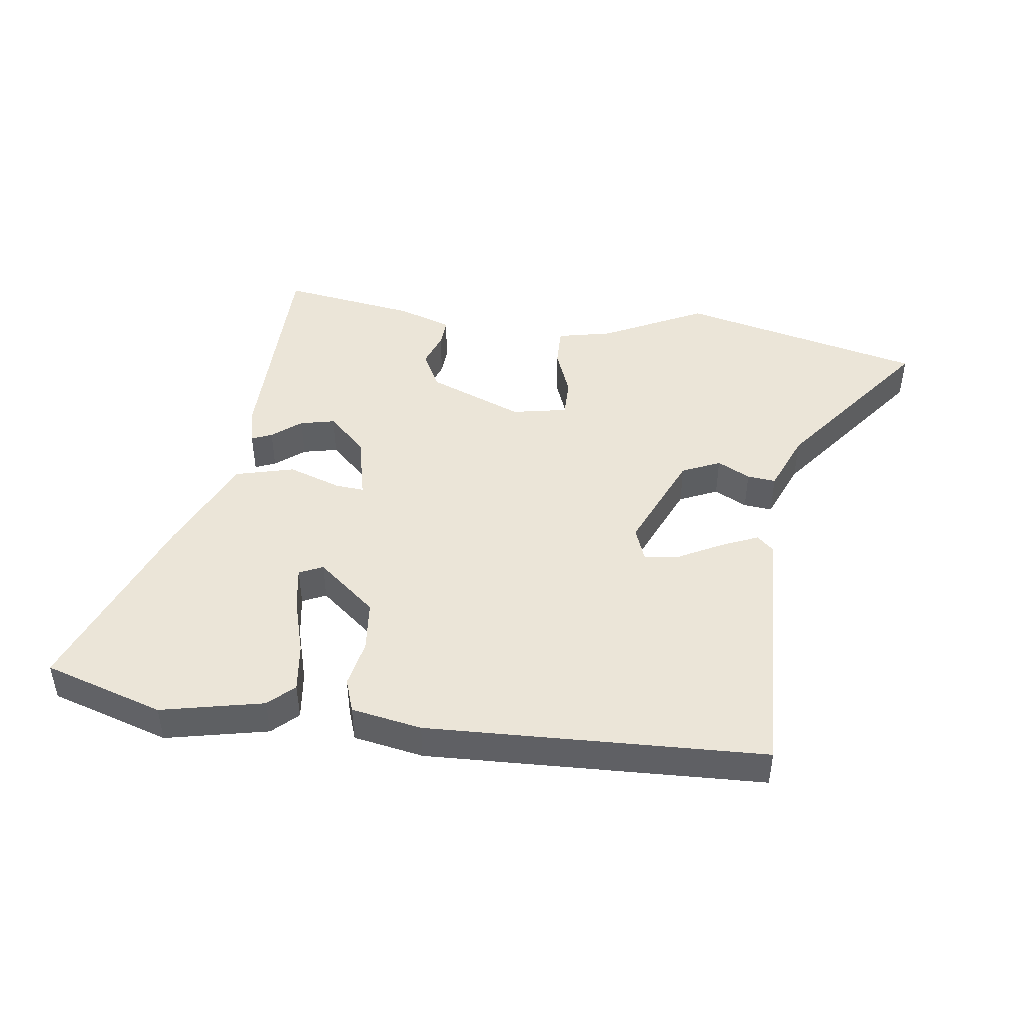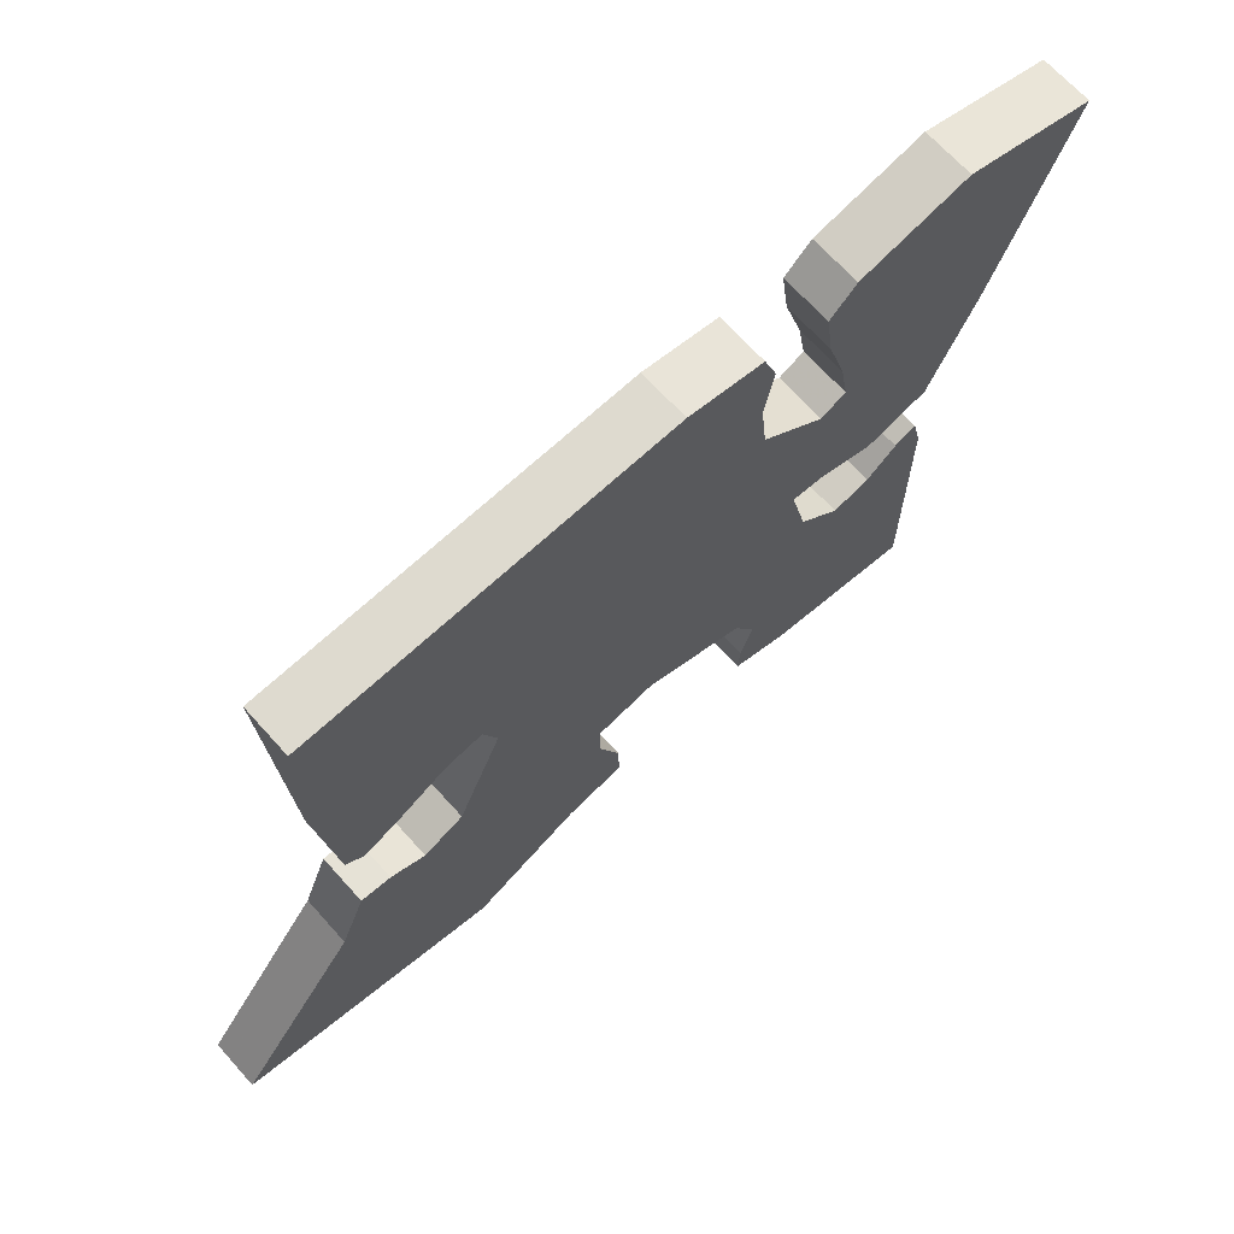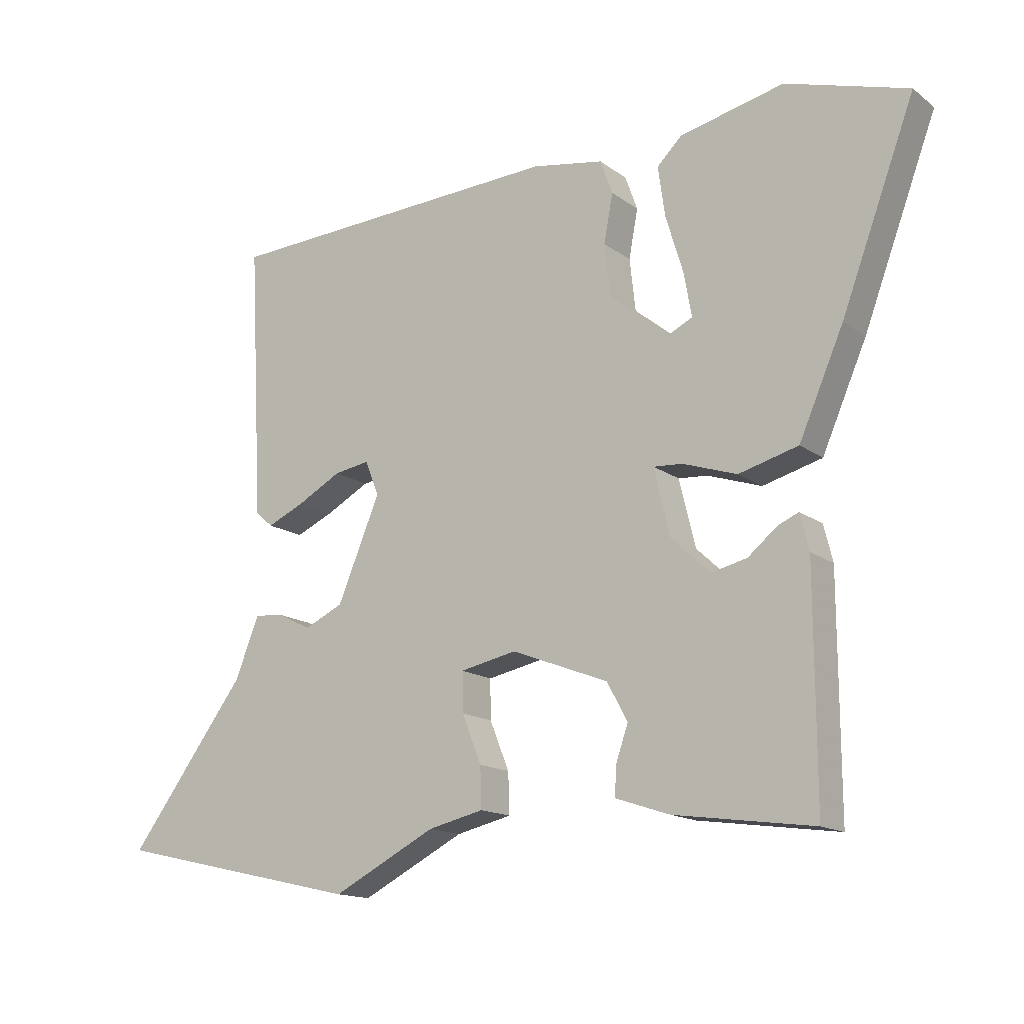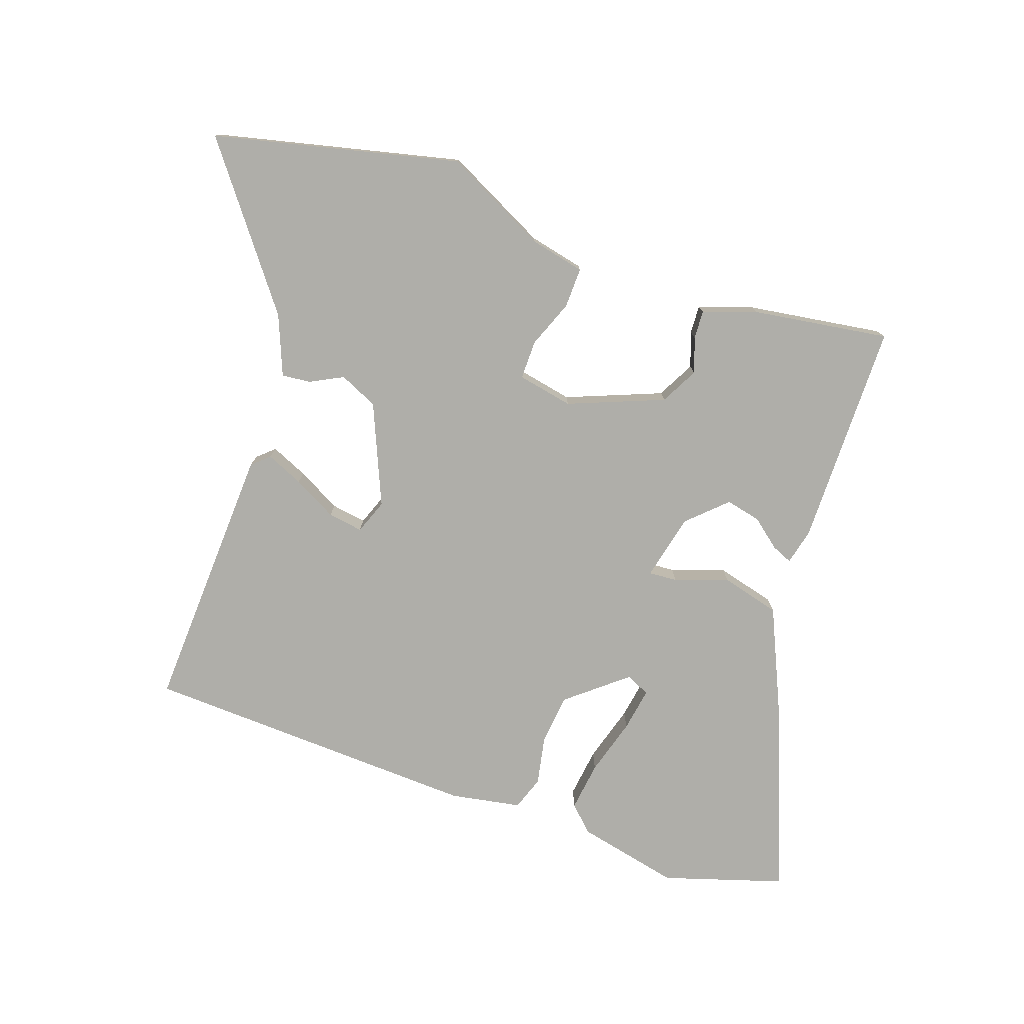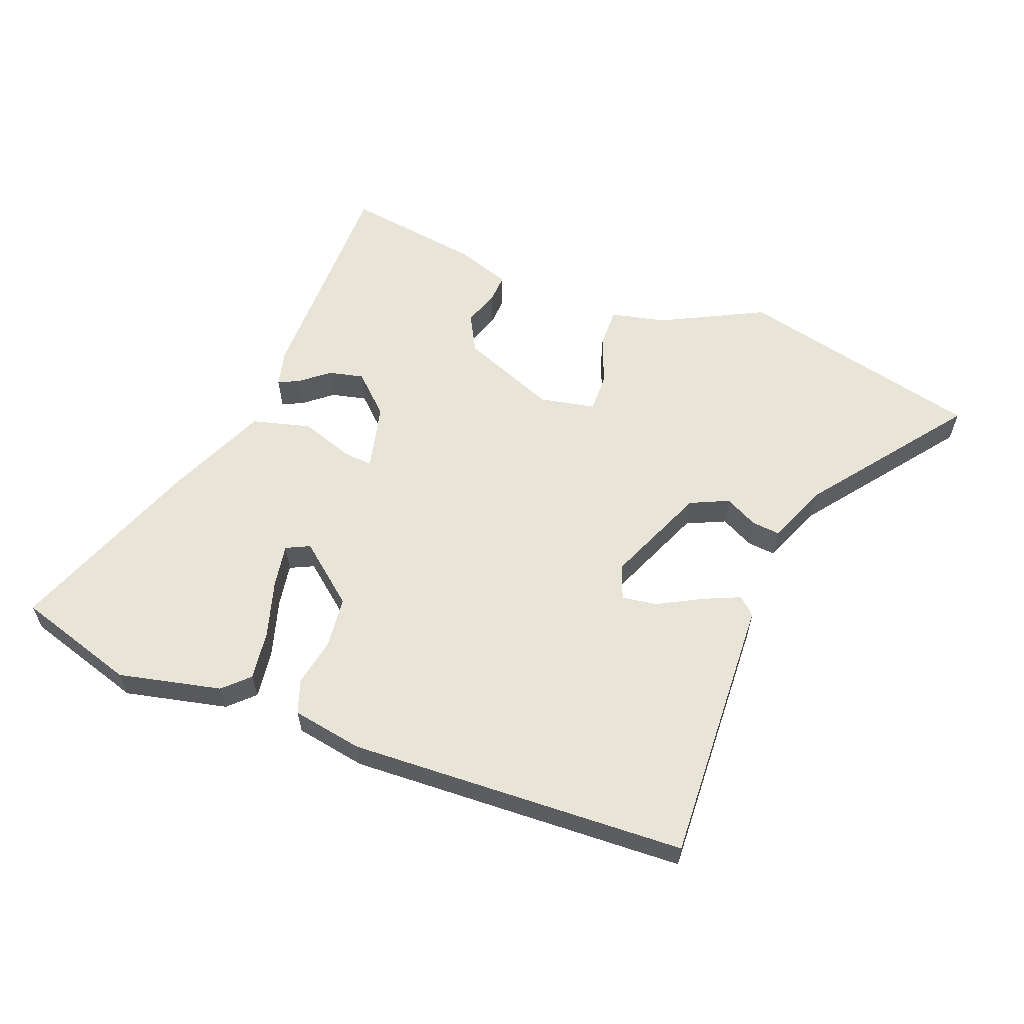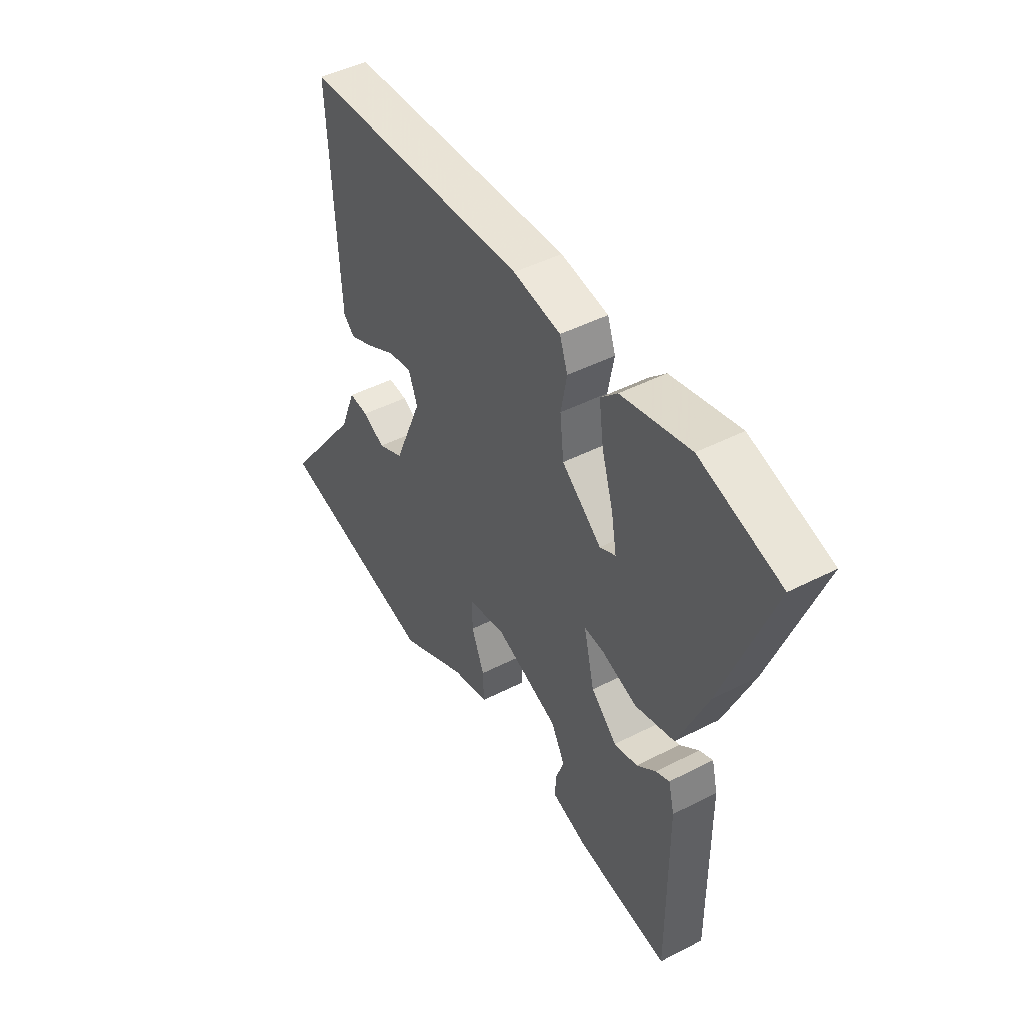
<metadata>
{"format":"obj","ext":"obj","renderer":"f3d","projection":"perspective","resolution":1024,"background":"white","views":[{"elev":45.7,"azim":8.4,"up":"+Y"},{"elev":68.3,"azim":138.0,"up":"+Z"},{"elev":-15.0,"azim":-146.5,"up":"+Z"},{"elev":-77.5,"azim":161.3,"up":"+Y"},{"elev":59.8,"azim":21.4,"up":"+Y"},{"elev":45.8,"azim":-120.5,"up":"+Z"}]}
</metadata>
<code>
v 0.687 0.07 -0.458
v 0.302 0.07 -0.545
v 0.142 0.07 -0.463
v 0.056 0.07 -0.443
v 0.058 0.07 -0.38
v 0.088 0.07 -0.305
v 0.089 0.07 -0.244
v 0.002 0.07 -0.226
v -0.148 0.07 -0.284
v -0.18 0.07 -0.343
v -0.161 0.07 -0.398
v -0.159 0.07 -0.443
v -0.243 0.07 -0.471
v -0.458 0.07 -0.501
v -0.457 0.07 -0.147
v -0.443 0.07 -0.091
v -0.411 0.07 -0.105
v -0.366 0.07 -0.142
v -0.311 0.07 -0.155
v -0.251 0.07 -0.099
v -0.226 0.07 0.005
v -0.271 0.07 0.002
v -0.355 0.07 -0.026
v -0.447 0.07 -0.001
v -0.516 0.07 0.157
v -0.63 0.07 0.461
v -0.441 0.07 0.518
v -0.28 0.07 0.481
v -0.241 0.07 0.443
v -0.252 0.07 0.365
v -0.279 0.07 0.276
v -0.291 0.07 0.208
v -0.254 0.07 0.19
v -0.161 0.07 0.265
v -0.152 0.07 0.346
v -0.166 0.07 0.421
v -0.147 0.07 0.474
v -0.036 0.07 0.493
v 0.495 0.07 0.466
v 0.473 0.07 0.043
v 0.446 0.07 0.019
v 0.388 0.07 0.045
v 0.32 0.07 0.082
v 0.265 0.07 0.091
v 0.244 0.07 0.037
v 0.31 0.07 -0.121
v 0.37 0.07 -0.149
v 0.422 0.07 -0.123
v 0.467 0.07 -0.119
v 0.504 0.07 -0.213
v 0.687 0 -0.458
v 0.302 0 -0.545
v 0.142 0 -0.463
v 0.056 0 -0.443
v 0.058 0 -0.38
v 0.088 0 -0.305
v 0.089 0 -0.244
v 0.002 0 -0.226
v -0.148 0 -0.284
v -0.18 0 -0.343
v -0.161 0 -0.398
v -0.159 0 -0.443
v -0.243 0 -0.471
v -0.458 0 -0.501
v -0.457 0 -0.147
v -0.443 0 -0.091
v -0.411 0 -0.105
v -0.366 0 -0.142
v -0.311 0 -0.155
v -0.251 0 -0.099
v -0.226 0 0.005
v -0.271 0 0.002
v -0.355 0 -0.026
v -0.447 0 -0.001
v -0.516 0 0.157
v -0.63 0 0.461
v -0.441 0 0.518
v -0.28 0 0.481
v -0.241 0 0.443
v -0.252 0 0.365
v -0.279 0 0.276
v -0.291 0 0.208
v -0.254 0 0.19
v -0.161 0 0.265
v -0.152 0 0.346
v -0.166 0 0.421
v -0.147 0 0.474
v -0.036 0 0.493
v 0.495 0 0.466
v 0.473 0 0.043
v 0.446 0 0.019
v 0.388 0 0.045
v 0.32 0 0.082
v 0.265 0 0.091
v 0.244 0 0.037
v 0.31 0 -0.121
v 0.37 0 -0.149
v 0.422 0 -0.123
v 0.467 0 -0.119
v 0.504 0 -0.213
f 47 48 49 50
f 1 2 3
f 50 1 3
f 47 50 3
f 46 47 3
f 4 5 6
f 3 4 6
f 46 3 6
f 45 46 6
f 44 45 6 7
f 41 42 43
f 40 41 43
f 39 40 43
f 38 39 43
f 37 38 43
f 36 37 43
f 35 36 43
f 34 35 43 44
f 44 7 8
f 34 44 8
f 33 34 8
f 29 30 31
f 28 29 31
f 27 28 31
f 26 27 31
f 25 26 31
f 24 25 31
f 24 31 32
f 24 32 33
f 23 24 33
f 22 23 33
f 16 17 18
f 15 16 18
f 14 15 18
f 13 14 18
f 12 13 18
f 11 12 18
f 10 11 18
f 9 10 18 19
f 8 9 19 20
f 21 22 33
f 21 33 8
f 8 20 21
f 100 99 98 97
f 53 52 51
f 53 51 100
f 53 100 97
f 53 97 96
f 56 55 54
f 56 54 53
f 56 53 96
f 56 96 95
f 57 56 95 94
f 93 92 91
f 93 91 90
f 93 90 89
f 93 89 88
f 93 88 87
f 93 87 86
f 93 86 85
f 94 93 85 84
f 58 57 94
f 58 94 84
f 58 84 83
f 81 80 79
f 81 79 78
f 81 78 77
f 81 77 76
f 81 76 75
f 81 75 74
f 82 81 74
f 83 82 74
f 83 74 73
f 83 73 72
f 68 67 66
f 68 66 65
f 68 65 64
f 68 64 63
f 68 63 62
f 68 62 61
f 68 61 60
f 69 68 60 59
f 70 69 59 58
f 83 72 71
f 58 83 71
f 71 70 58
f 1 51 52 2
f 2 52 53 3
f 3 53 54 4
f 4 54 55 5
f 5 55 56 6
f 6 56 57 7
f 7 57 58 8
f 8 58 59 9
f 9 59 60 10
f 10 60 61 11
f 11 61 62 12
f 12 62 63 13
f 13 63 64 14
f 14 64 65 15
f 15 65 66 16
f 16 66 67 17
f 17 67 68 18
f 18 68 69 19
f 19 69 70 20
f 20 70 71 21
f 21 71 72 22
f 22 72 73 23
f 23 73 74 24
f 24 74 75 25
f 25 75 76 26
f 26 76 77 27
f 27 77 78 28
f 28 78 79 29
f 29 79 80 30
f 30 80 81 31
f 31 81 82 32
f 32 82 83 33
f 33 83 84 34
f 34 84 85 35
f 35 85 86 36
f 36 86 87 37
f 37 87 88 38
f 38 88 89 39
f 39 89 90 40
f 40 90 91 41
f 41 91 92 42
f 42 92 93 43
f 43 93 94 44
f 44 94 95 45
f 45 95 96 46
f 46 96 97 47
f 47 97 98 48
f 48 98 99 49
f 49 99 100 50
f 50 100 51 1

</code>
